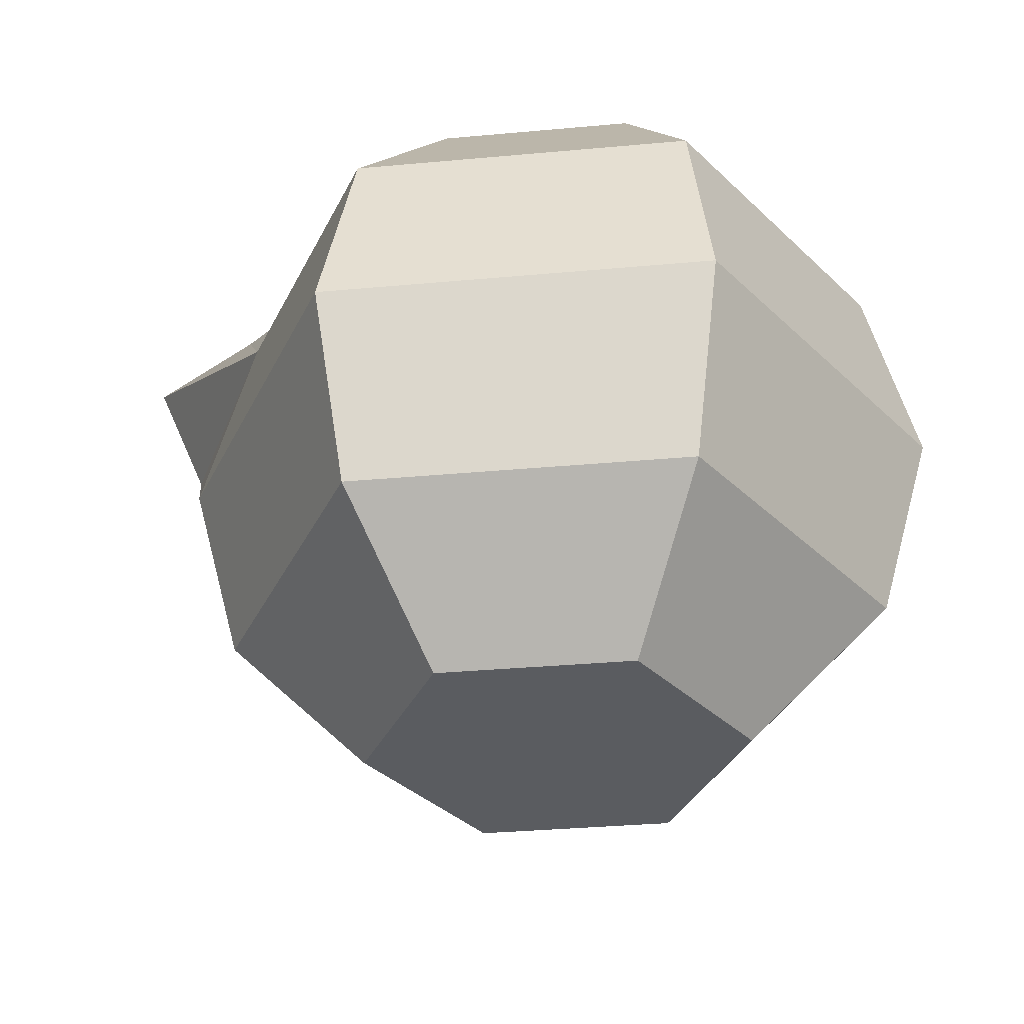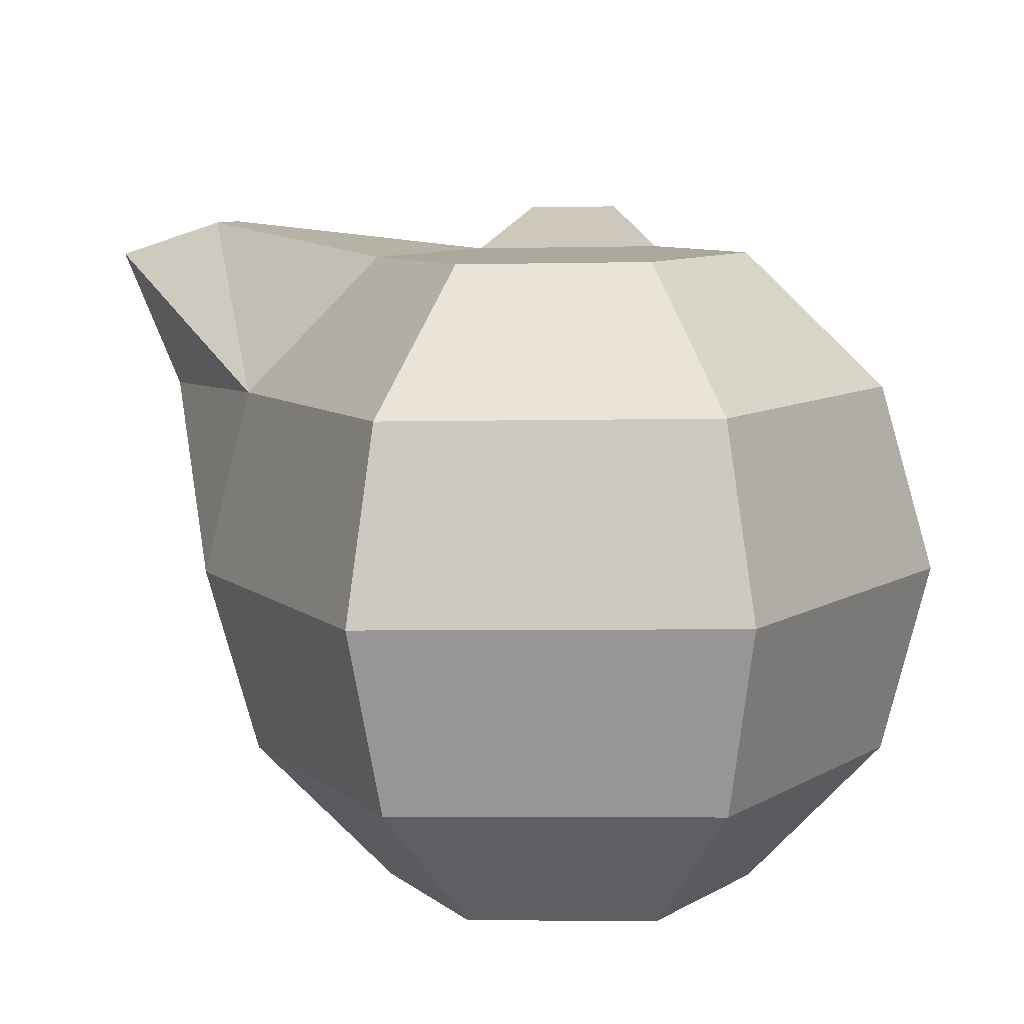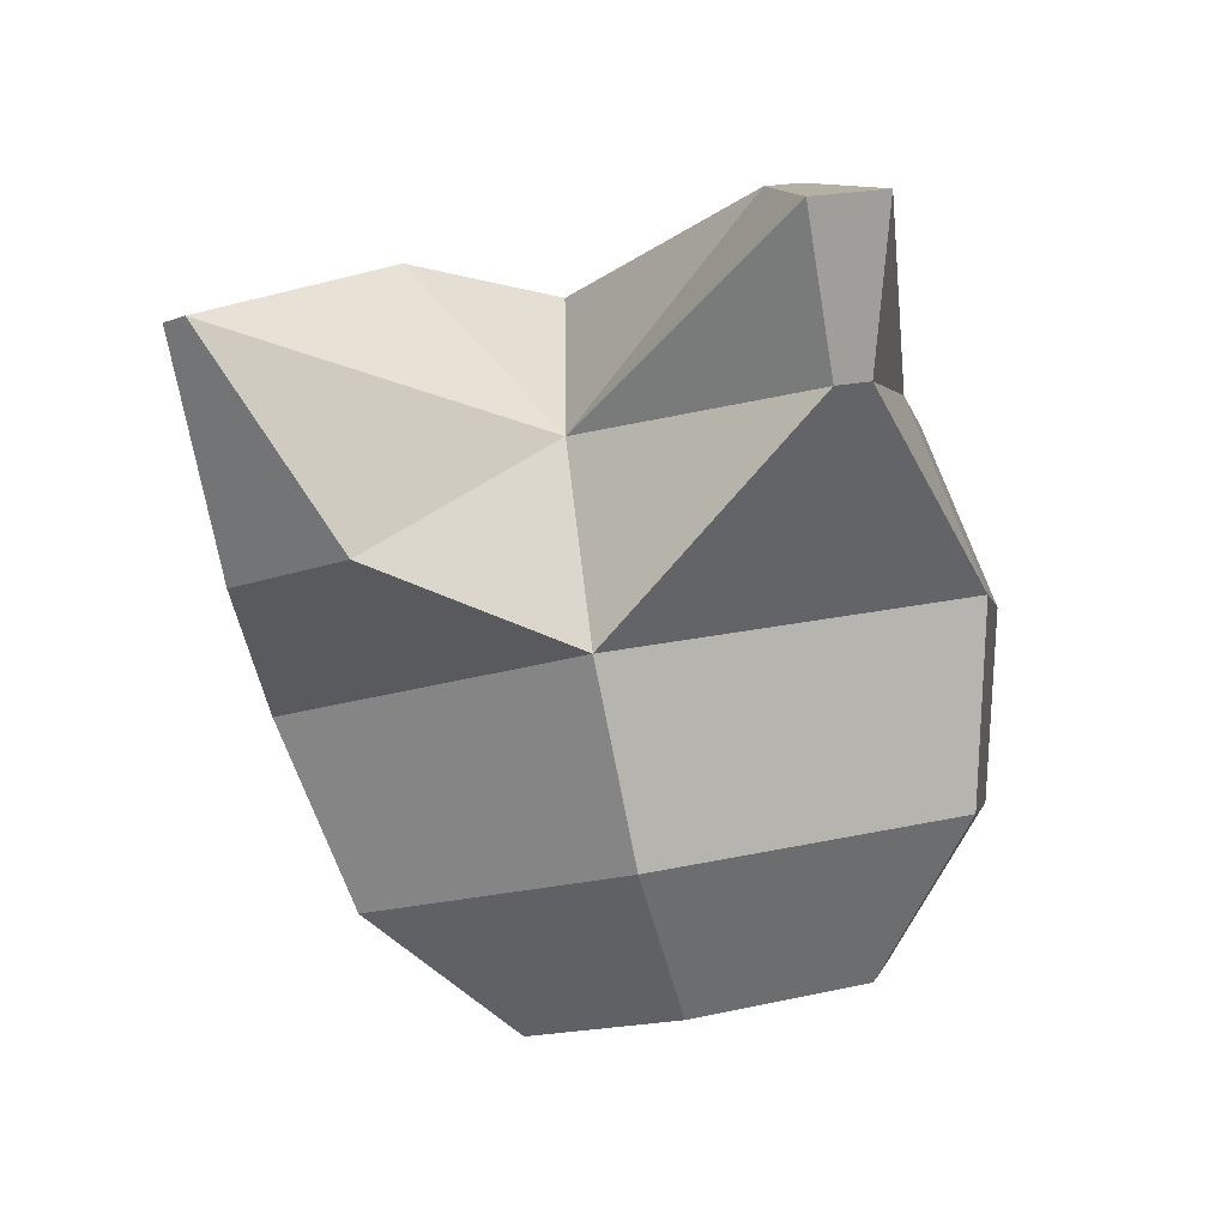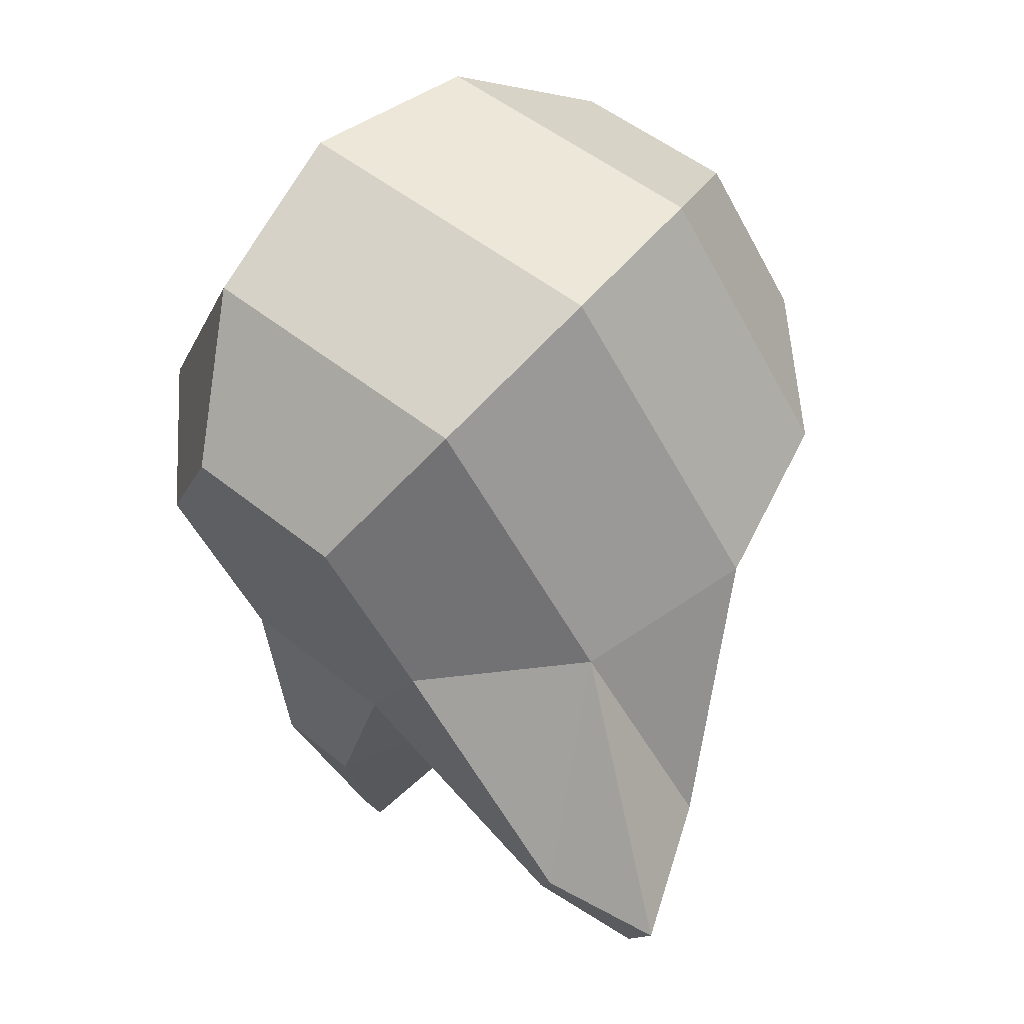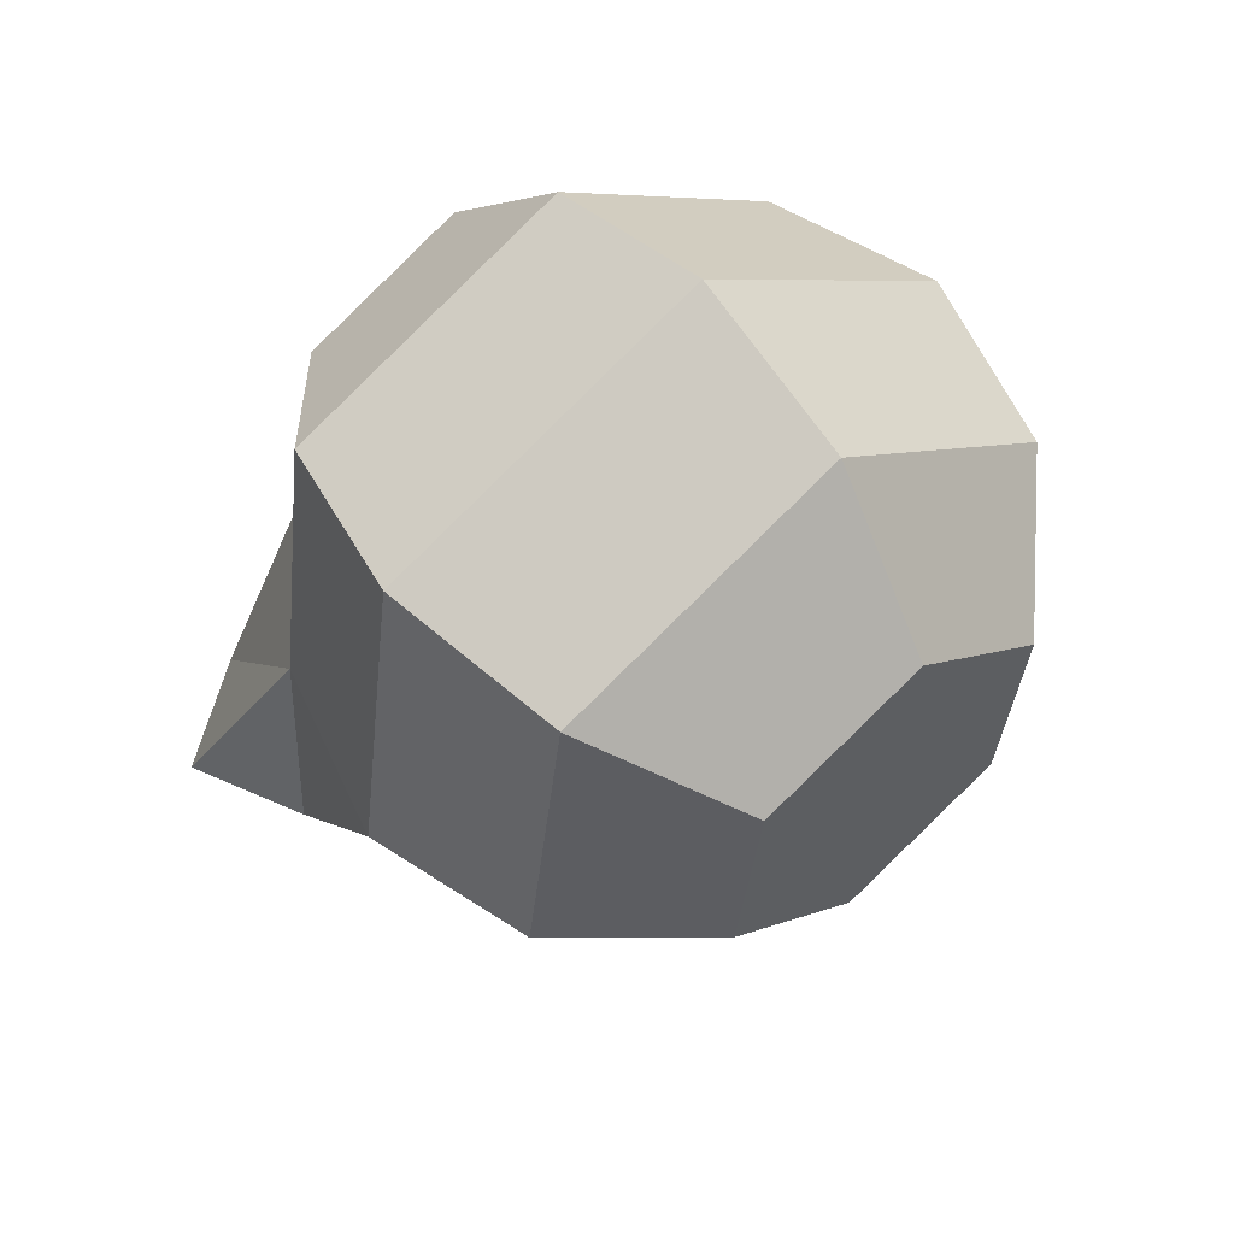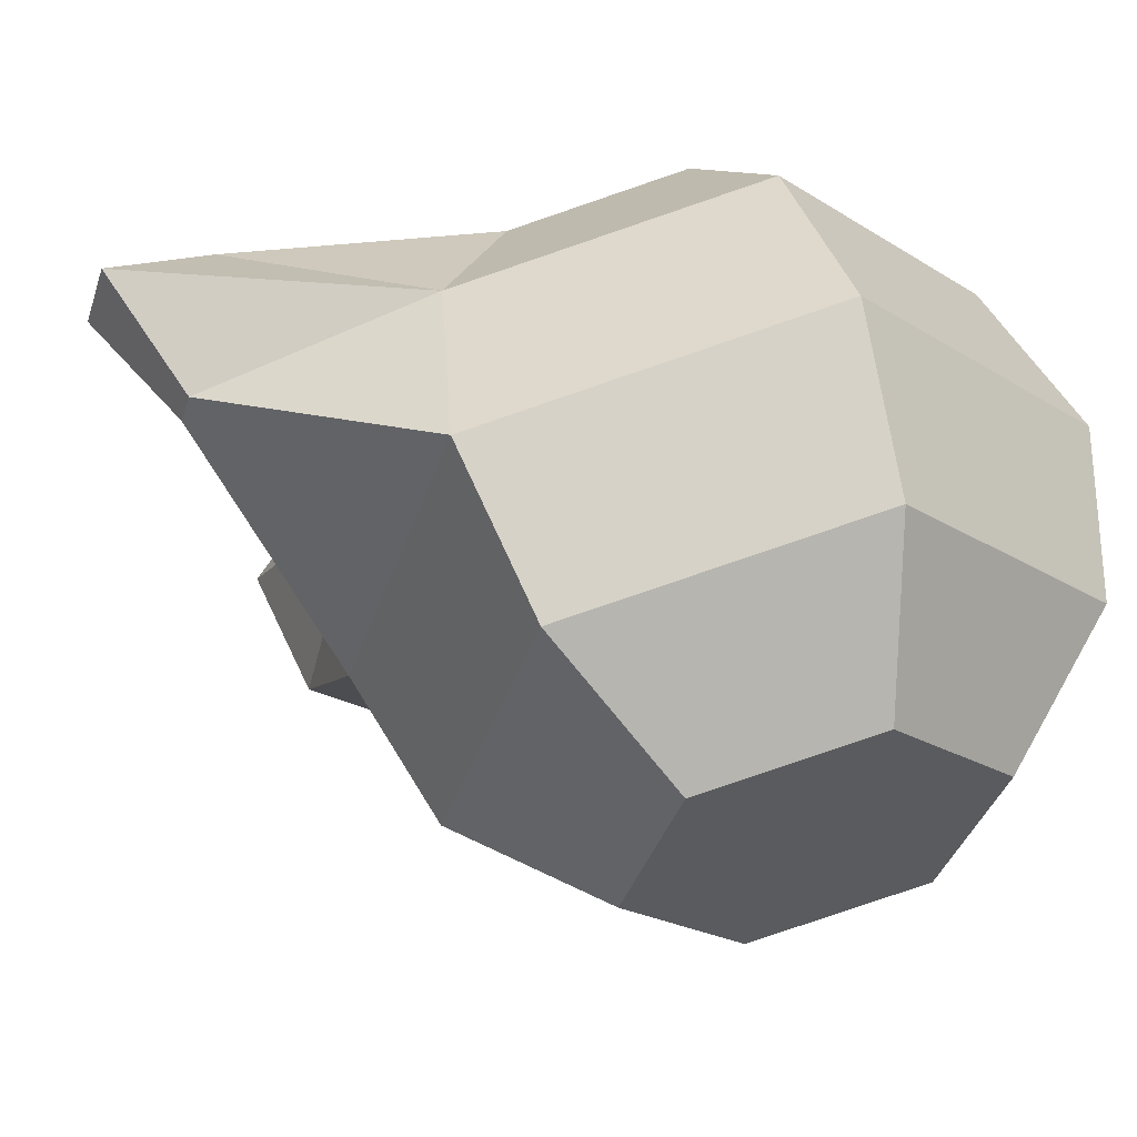
<metadata>
{"format":"obj","ext":"obj","renderer":"f3d","projection":"perspective","resolution":1024,"background":"white","views":[{"elev":-16.3,"azim":0.2,"up":"+Y"},{"elev":25.8,"azim":-4.0,"up":"+Y"},{"elev":-17.7,"azim":-147.9,"up":"+Y"},{"elev":39.0,"azim":-136.6,"up":"+Z"},{"elev":79.7,"azim":-41.9,"up":"+Z"},{"elev":-23.2,"azim":-56.4,"up":"+Y"}]}
</metadata>
<code>
v 0.6475 0.5025 -0.6513
v 0.6528 0.4931 -0.635
v 0.6546 0.4764 -0.6248
v 0.6526 0.4569 -0.6236
v 0.6472 0.4399 -0.6317
v 0.6287 0.5019 -0.6537
v 0.6202 0.492 -0.6391
v 0.617 0.4751 -0.6295
v 0.62 0.4558 -0.6277
v 0.6284 0.4392 -0.634
v 0.6025 0.4647 -0.663
v 0.6074 0.4468 -0.6567
v 0.6211 0.434 -0.6508
v 0.633 0.4921 -0.6848
v 0.6255 0.4556 -0.6917
v 0.6274 0.4389 -0.6815
v 0.6326 0.4294 -0.6651
v 0.6518 0.4927 -0.6824
v 0.6601 0.4762 -0.6888
v 0.6631 0.4568 -0.6869
v 0.6599 0.44 -0.6774
v 0.6514 0.4301 -0.6627
v 0.659 0.498 -0.6657
v 0.6727 0.4852 -0.6598
v 0.6777 0.4673 -0.6535
v 0.6725 0.449 -0.6484
v 0.6587 0.4353 -0.646
v 0.6214 0.4967 -0.6704
v 0.6076 0.483 -0.668
v 0.6276 0.475 -0.6929
v 0.6462 0.4801 -0.7214
v 0.6489 0.4802 -0.721
v 0.6398 0.4913 -0.7003
v 0.6391 0.4618 -0.7076
v 0.6491 0.4916 -0.6991
v 0.6535 0.4623 -0.7058
v 0.5933 0.4878 -0.6976
v 0.5981 0.4859 -0.7035
v 0.6041 0.4929 -0.6929
v 0.5991 0.4747 -0.6908
v 0.6063 0.4921 -0.6956
v 0.6013 0.4739 -0.6935
f 17 27 5
f 3 9 4
f 1 7 2
f 5 9 10
f 2 8 3
f 6 29 7
f 9 13 10
f 7 11 8
f 1 28 6
f 8 12 9
f 13 16 17
f 30 42 38
f 11 16 12
f 28 41 39
f 16 22 17
f 19 35 18
f 15 21 16
f 20 34 36
f 22 26 27
f 19 25 20
f 1 18 14
f 20 26 21
f 18 24 19
f 27 4 5
f 24 3 25
f 25 4 26
f 23 2 24
f 13 5 10
f 31 36 34
f 31 35 32
f 30 33 31
f 18 33 14
f 19 36 32
f 30 34 15
f 37 42 40
f 37 41 38
f 29 40 11
f 11 42 15
f 30 41 14
f 29 39 37
f 17 22 27
f 3 8 9
f 1 6 7
f 5 4 9
f 2 7 8
f 6 28 29
f 9 12 13
f 7 29 11
f 1 14 28
f 8 11 12
f 13 12 16
f 30 15 42
f 11 15 16
f 28 14 41
f 16 21 22
f 19 32 35
f 15 20 21
f 20 15 34
f 22 21 26
f 19 24 25
f 1 23 18
f 20 25 26
f 18 23 24
f 27 26 4
f 24 2 3
f 25 3 4
f 23 1 2
f 13 17 5
f 31 32 36
f 31 33 35
f 30 14 33
f 18 35 33
f 19 20 36
f 30 31 34
f 37 38 42
f 37 39 41
f 29 37 40
f 11 40 42
f 30 38 41
f 29 28 39

</code>
